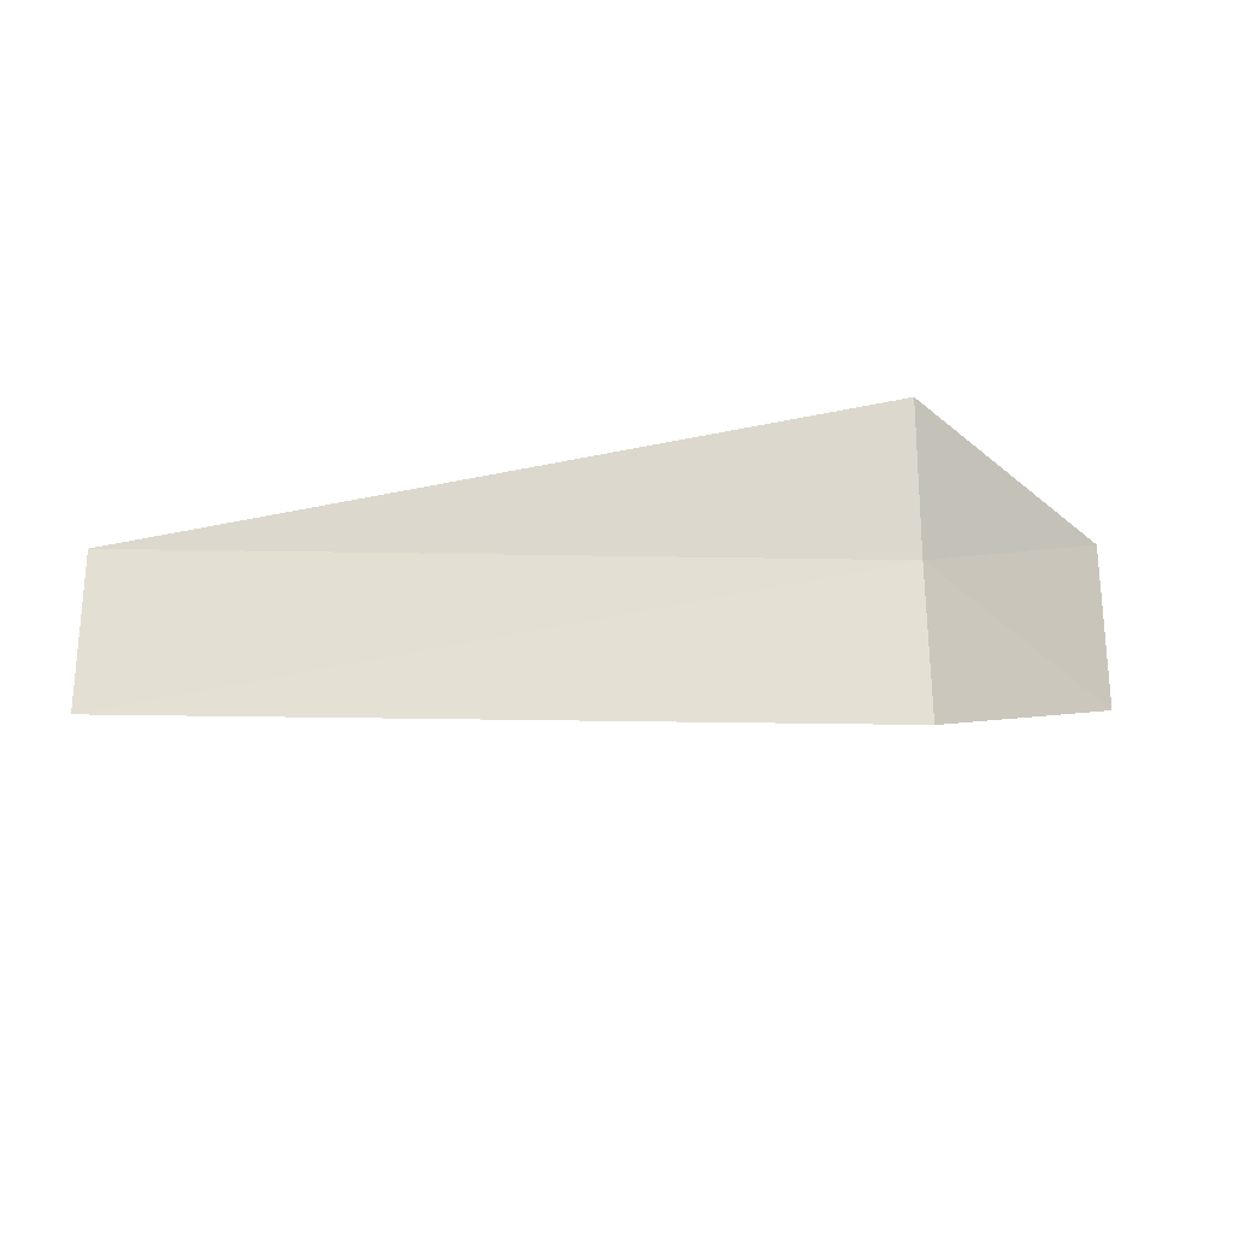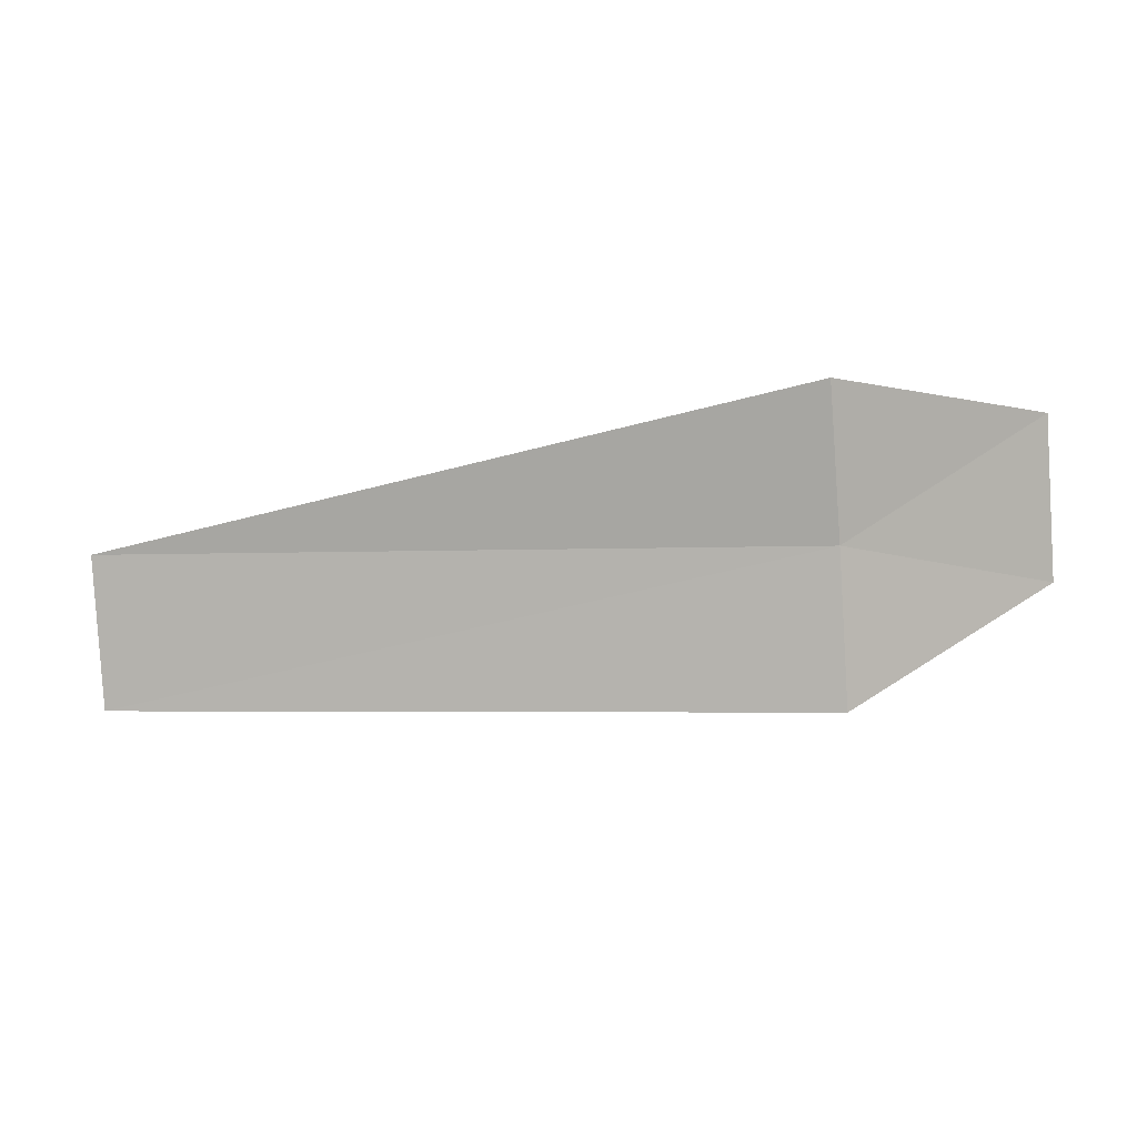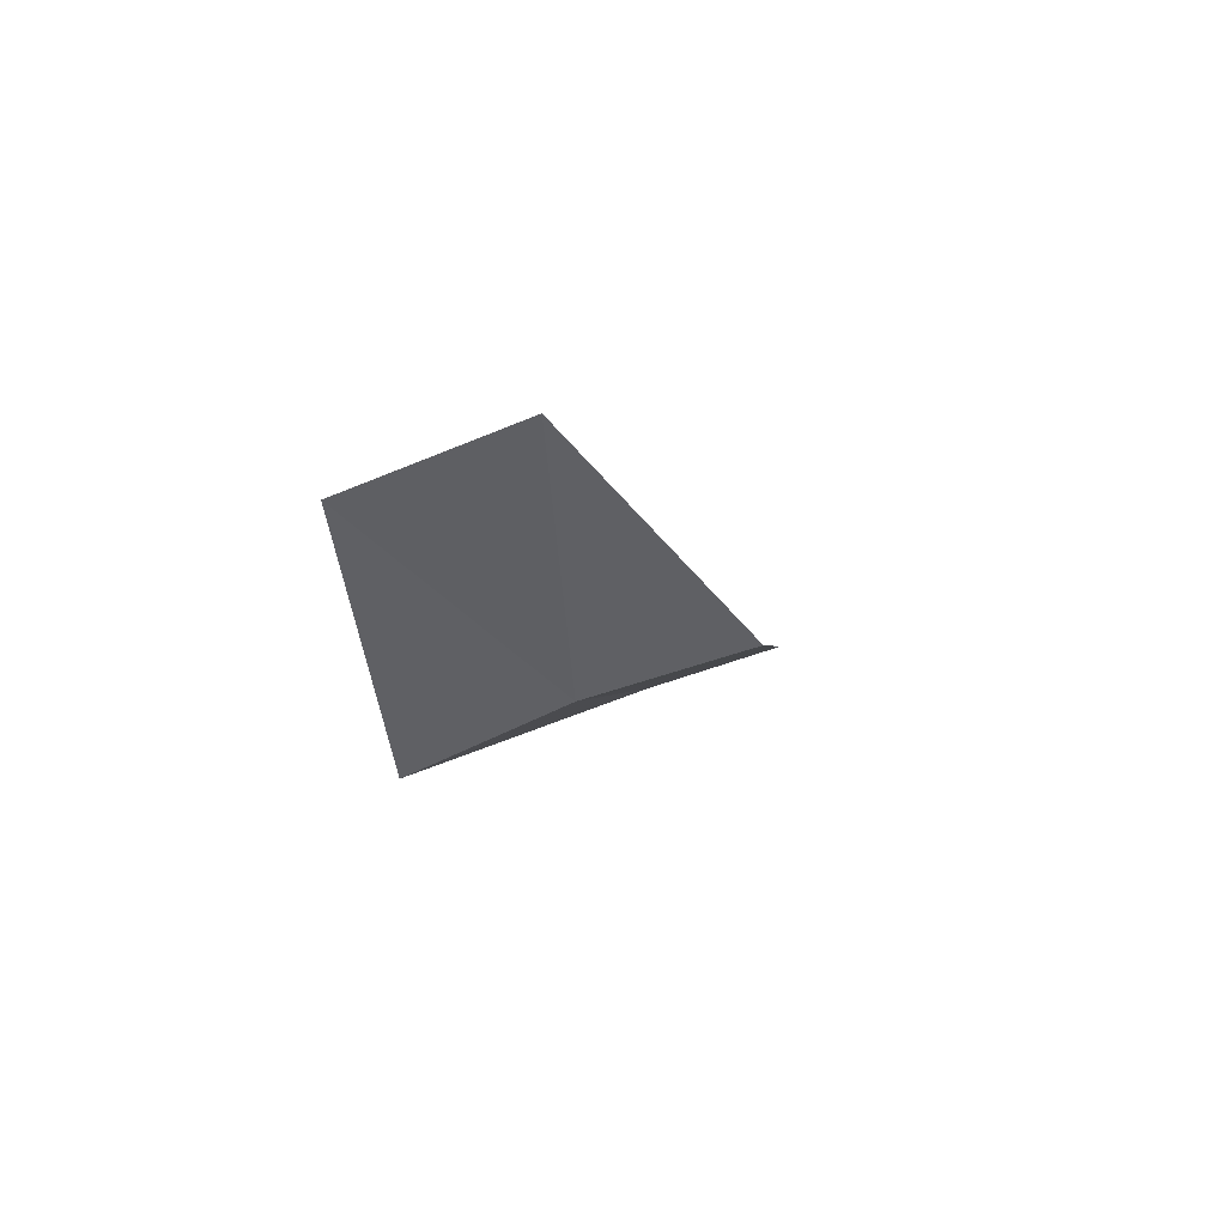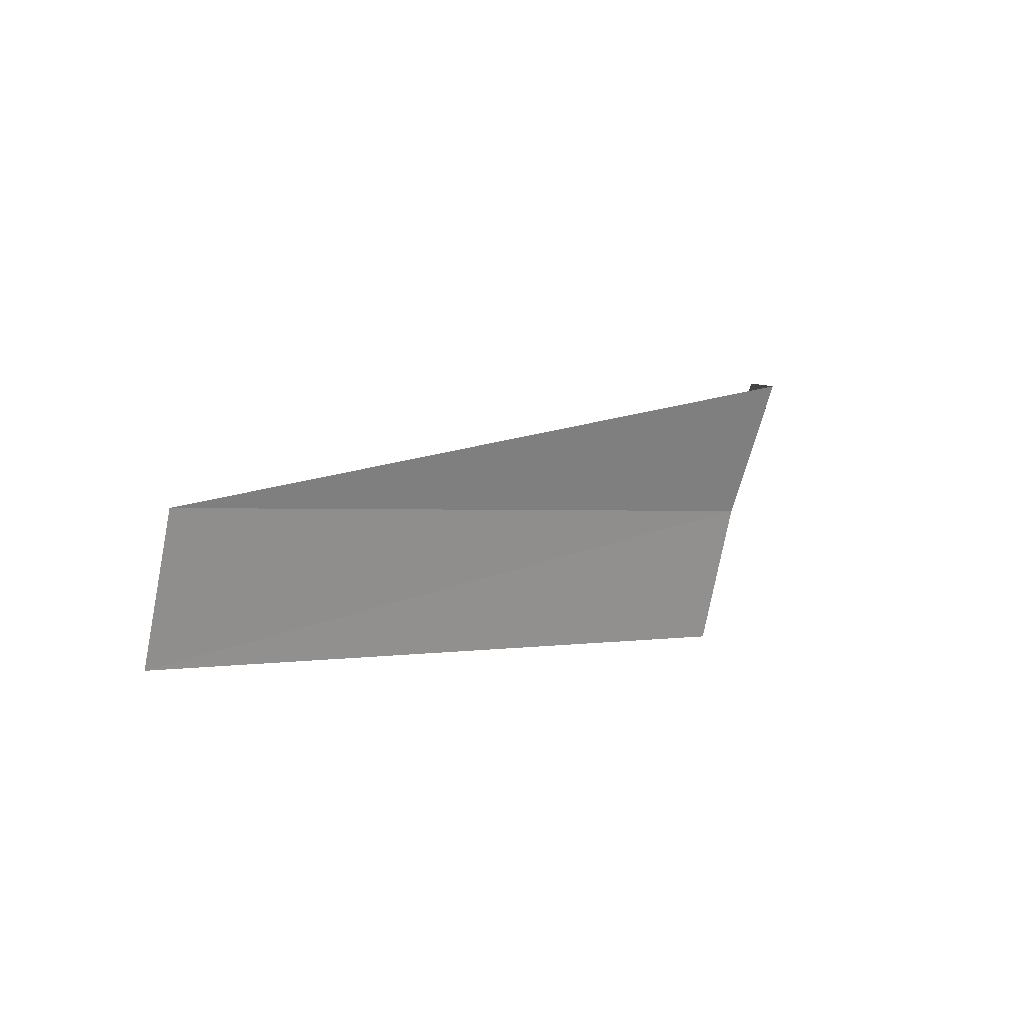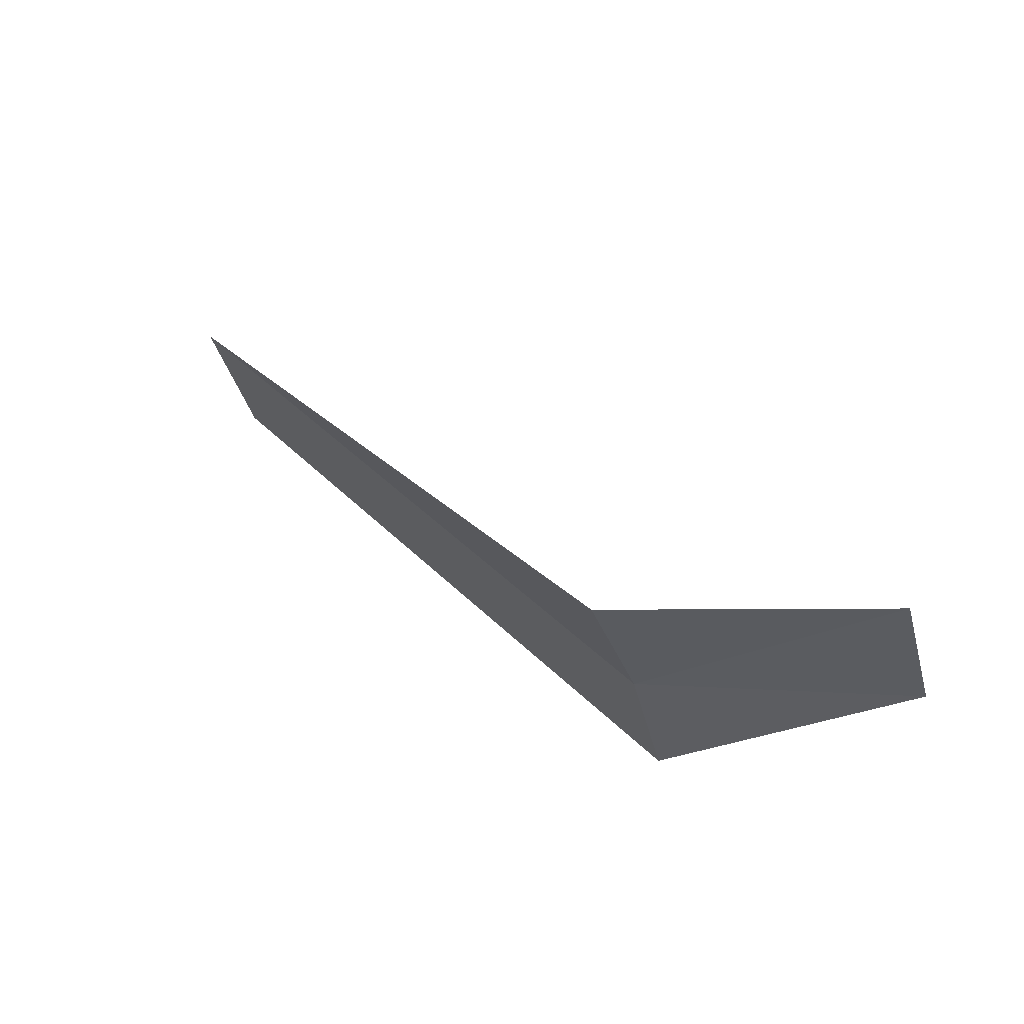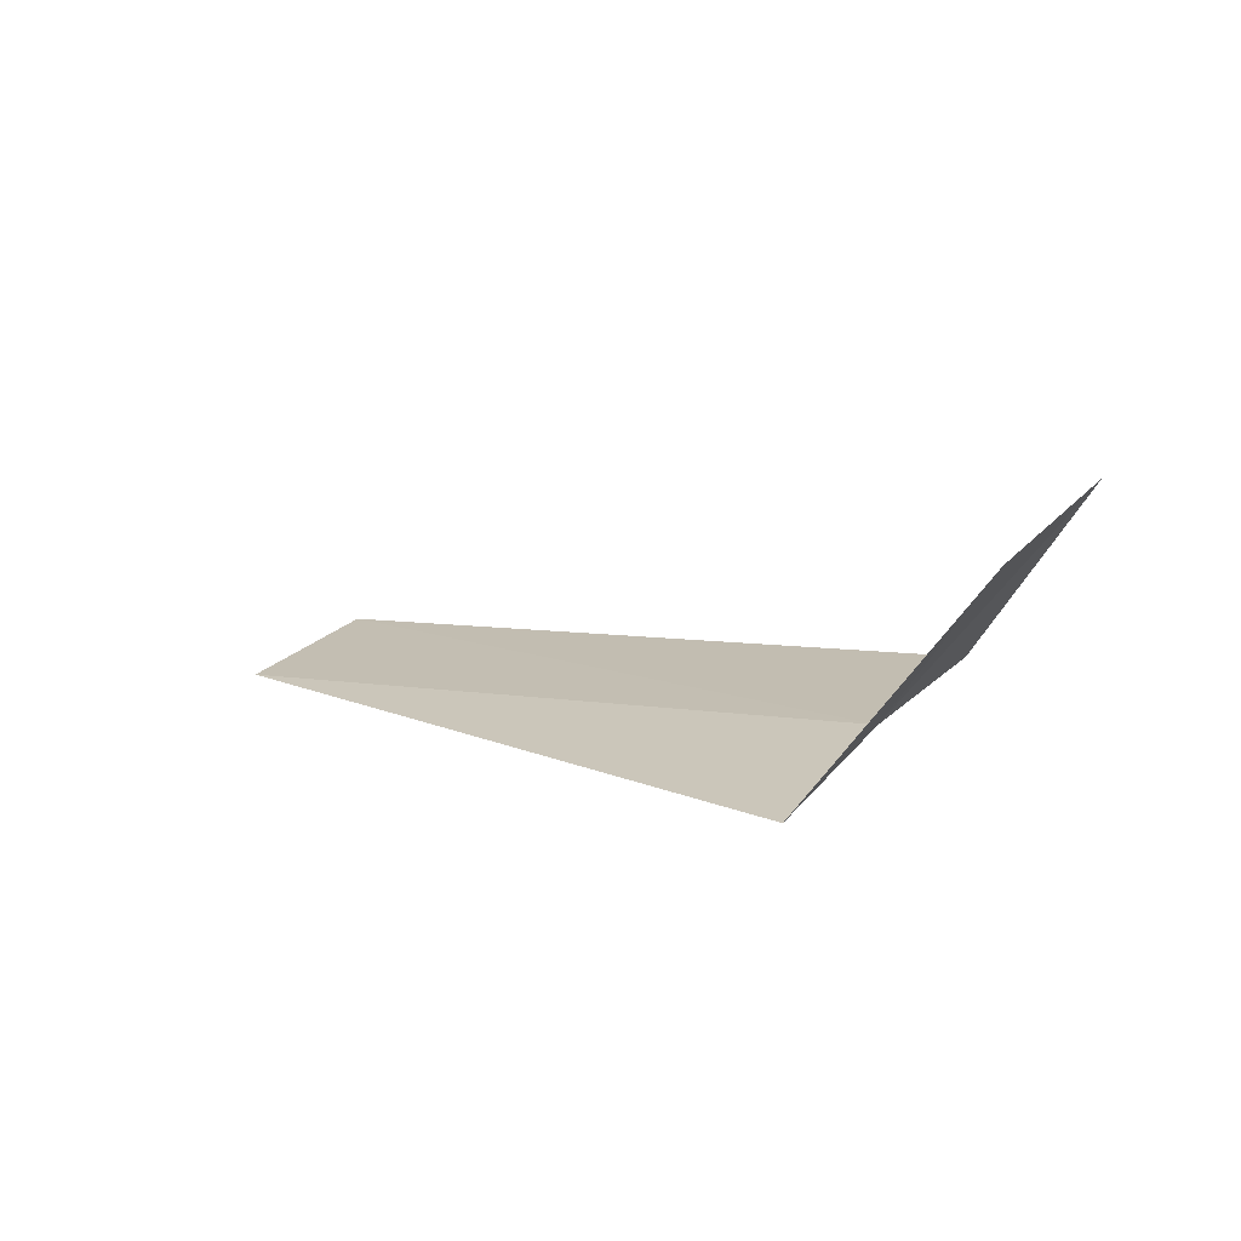
<metadata>
{"format":"obj","ext":"obj","renderer":"f3d","projection":"perspective","resolution":1024,"background":"white","views":[{"elev":-41.4,"azim":1.1,"up":"+Z"},{"elev":-11.0,"azim":11.8,"up":"+Z"},{"elev":-0.6,"azim":97.0,"up":"+Y"},{"elev":2.1,"azim":-40.2,"up":"+Z"},{"elev":41.4,"azim":49.4,"up":"+Z"},{"elev":5.1,"azim":37.9,"up":"+Y"}]}
</metadata>
<code>
v 7.928 -5.363 22.61
v 7.928 -5.135 21.86
v 4.178 -5.159 21.95
v 4.178 -5.401 22.72
v 7.928 -5.681 23.34
v 8.928 -4.605 23.4
v 8.928 -4.301 22.59
f 1 3 2
f 1 5 4
f 1 4 3
f 1 6 5
f 1 2 7
f 1 7 6

</code>
